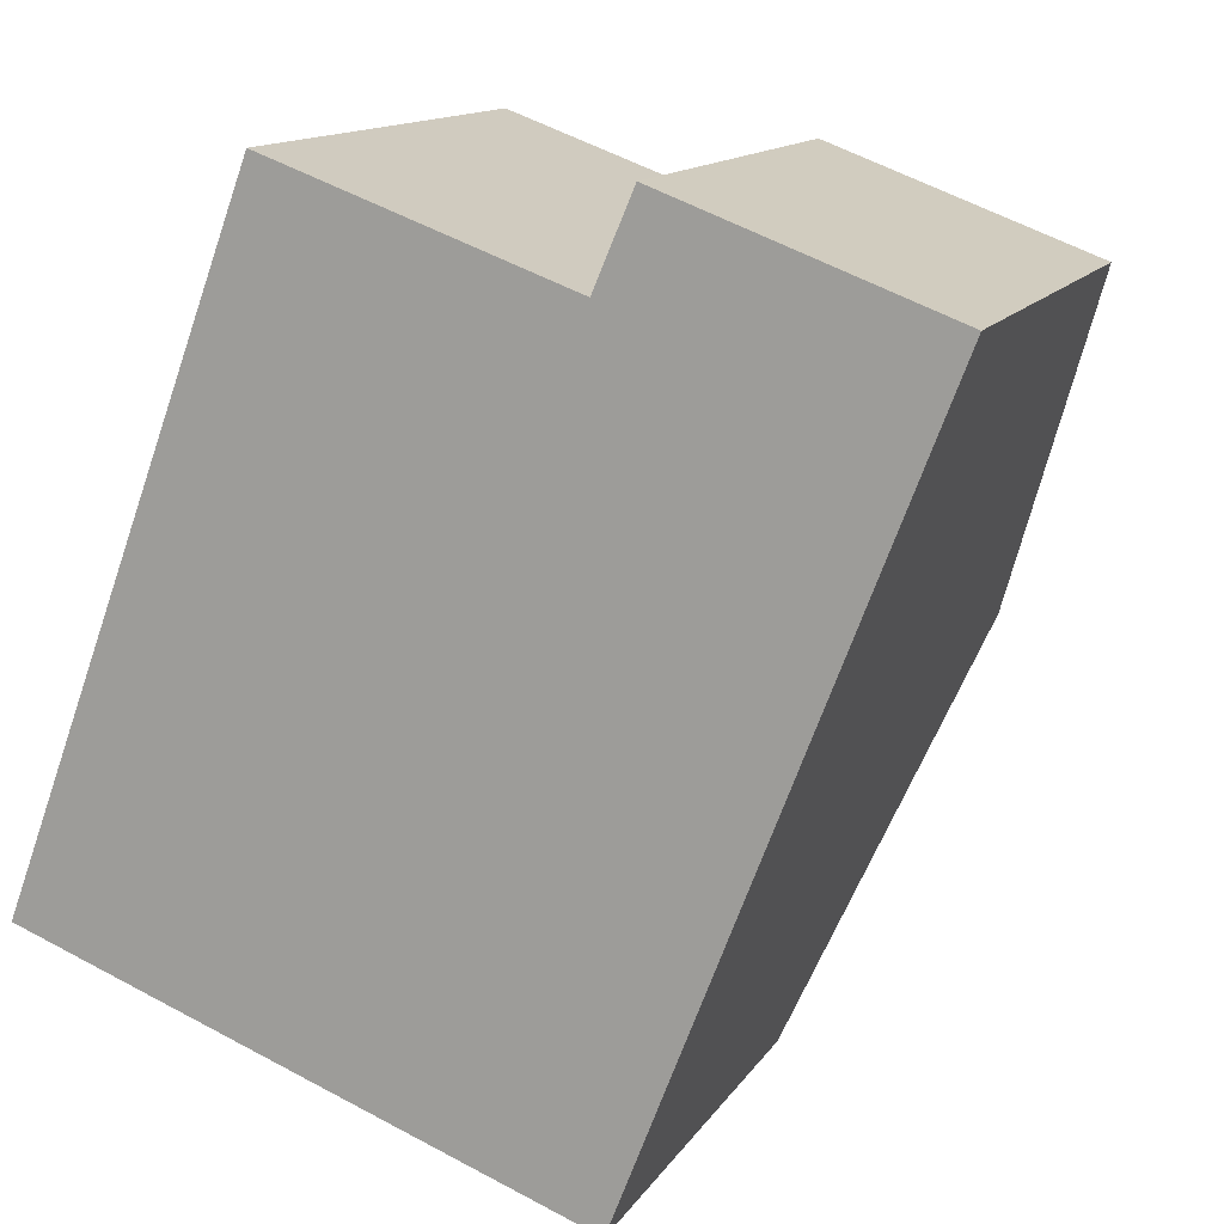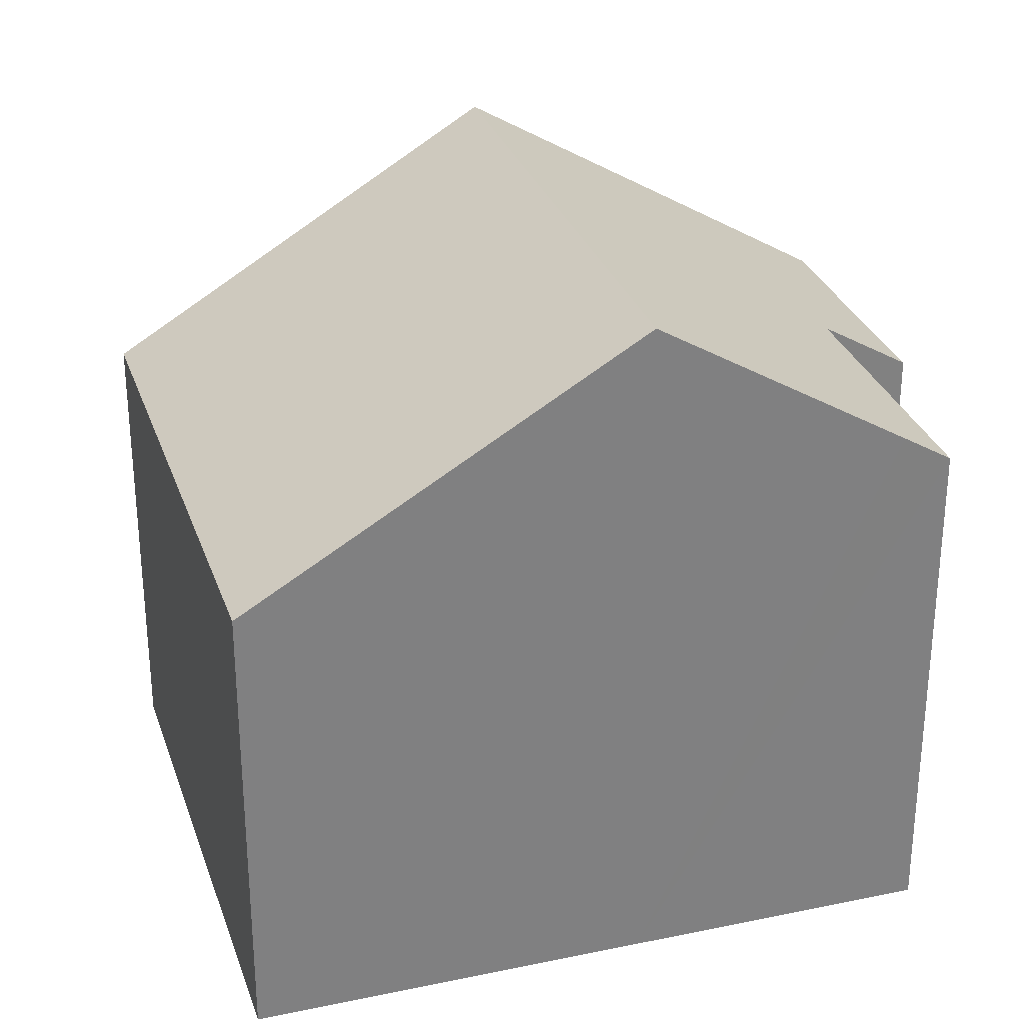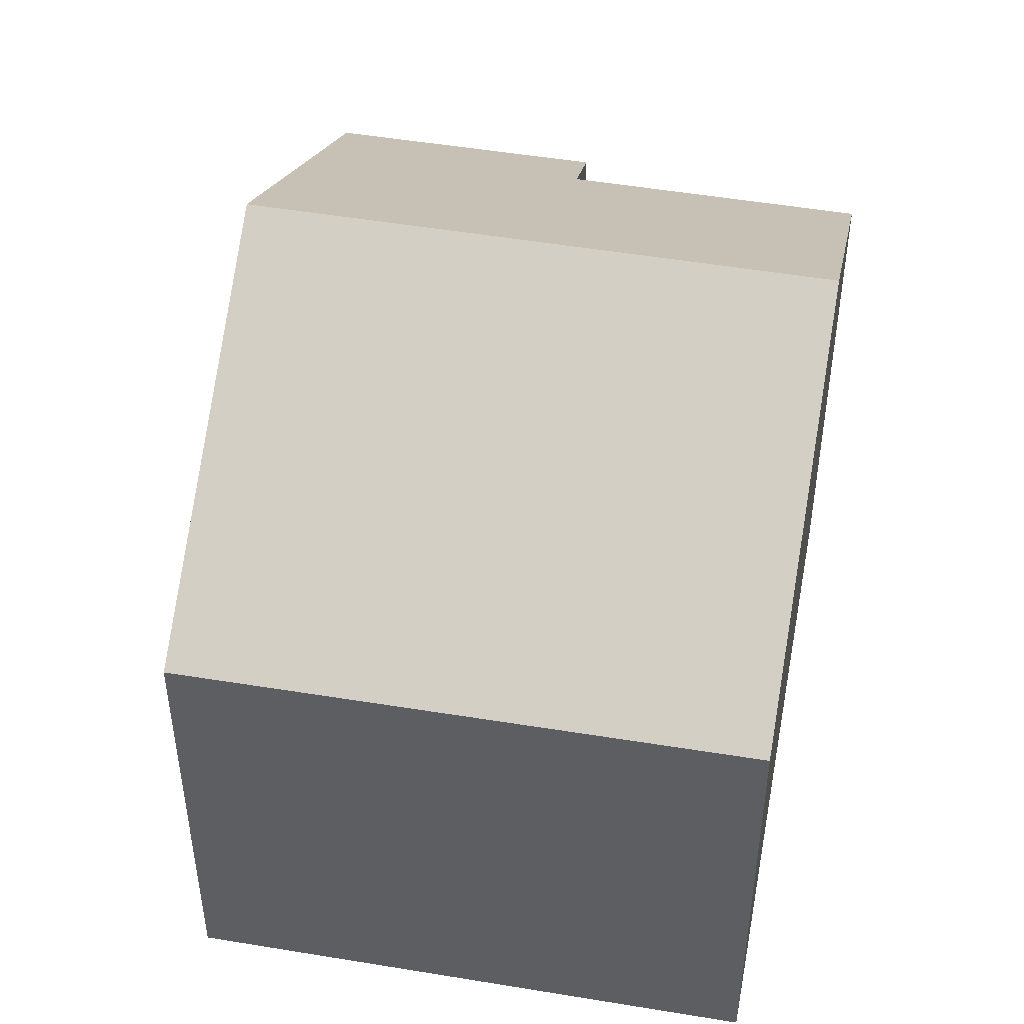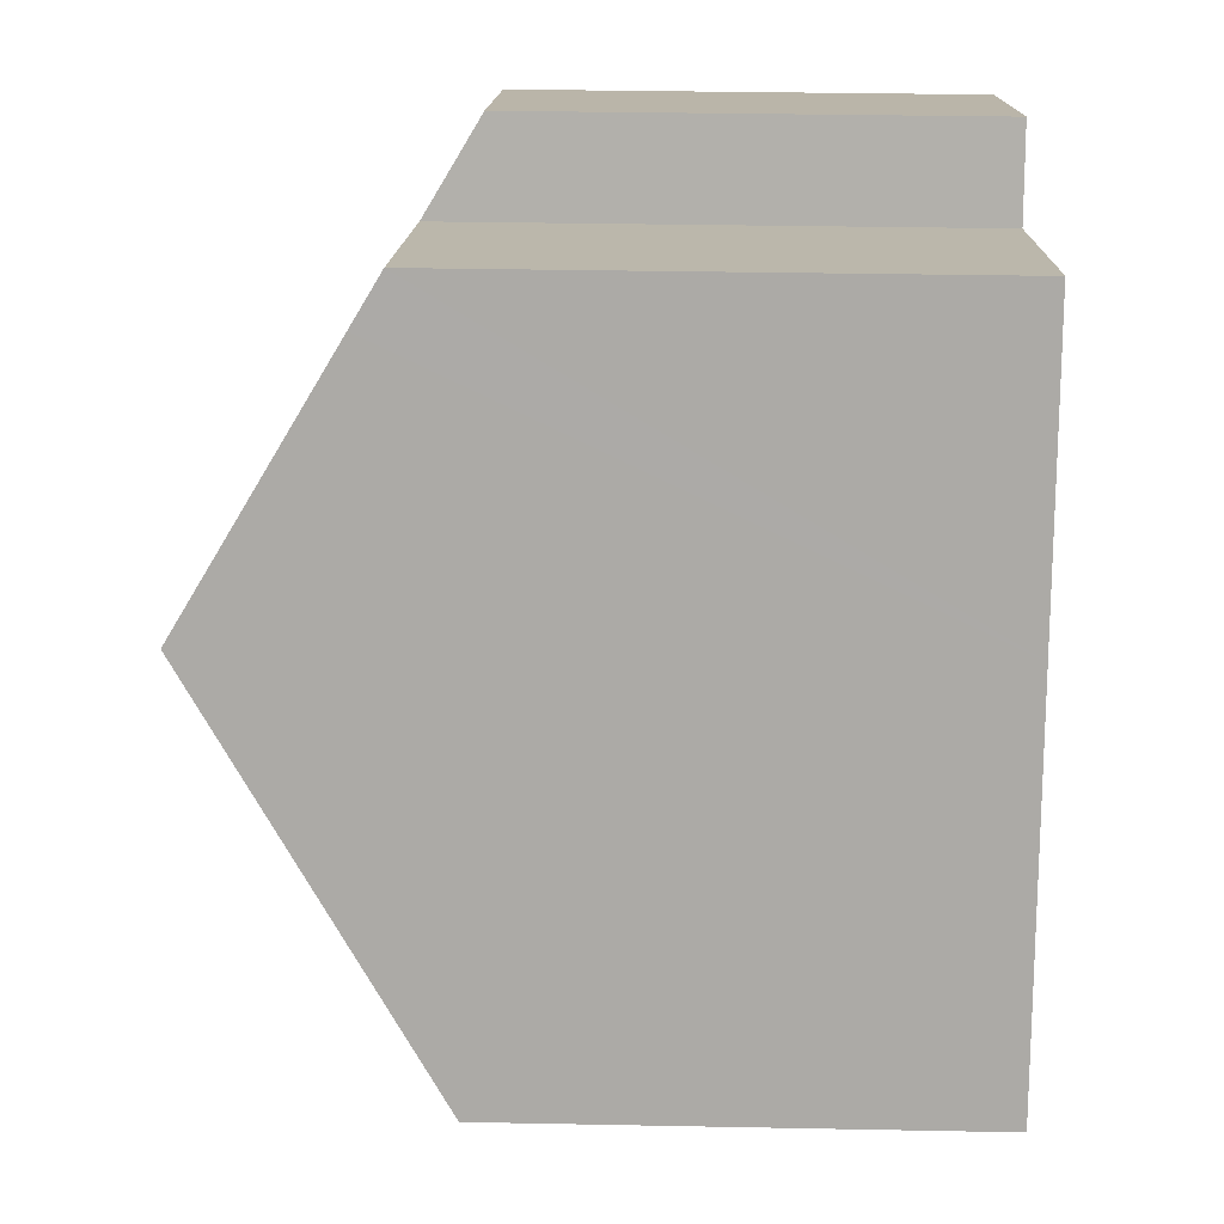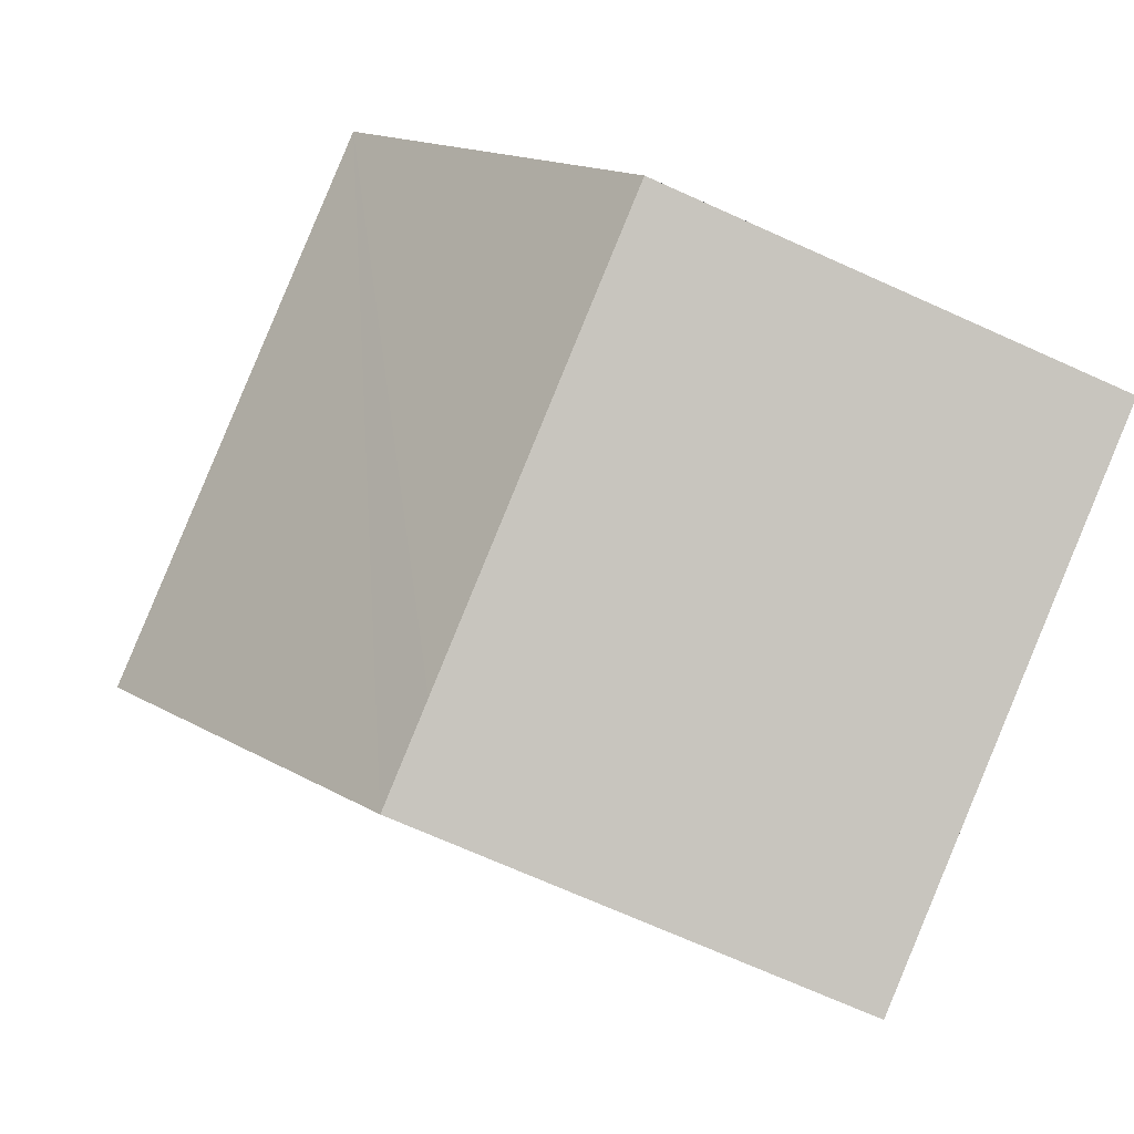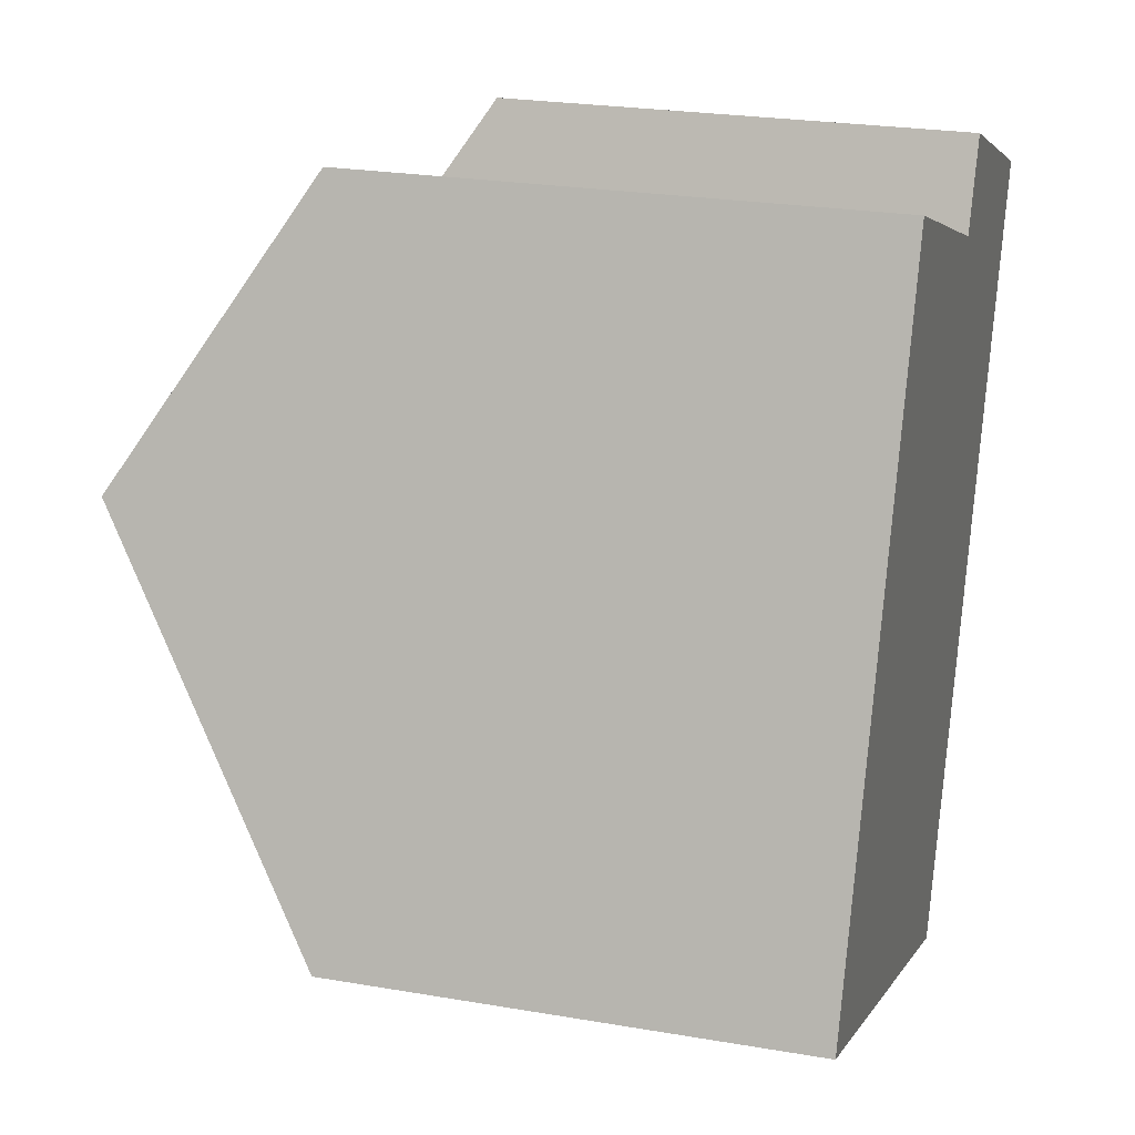
<metadata>
{"format":"obj","ext":"obj","renderer":"f3d","projection":"perspective","resolution":1024,"background":"white","views":[{"elev":13.1,"azim":20.6,"up":"+Z"},{"elev":29.7,"azim":-86.7,"up":"+Y"},{"elev":48.2,"azim":-148.9,"up":"+Y"},{"elev":34.1,"azim":-88.5,"up":"+Z"},{"elev":-71.0,"azim":-114.2,"up":"+Z"},{"elev":24.2,"azim":-74.1,"up":"+Z"}]}
</metadata>
<code>
v  8.94 7.765 -3.064
v  2.266 11.5 6.124
v  11.22 11.5 2.824
v  8.839 7.6 -3.324
v  7.244 7.607 -2.724
v  0 7.636 4.676e-16
v  3.72 9.02 10.05
v  4 8.543 10.81
v  4.011 8.543 10.81
v  8.666 8.53 9.114
v  9.272 7.609 10.55
v  13.58 7.622 8.938
v  8.839 2.035e-16 -3.324
v  0 0 0
v  7.244 1.668e-16 -2.724
v  2.266 -3.75e-16 6.124
v  4 -6.62e-16 10.81
v  3.72 -6.157e-16 10.05
v  8.666 -5.581e-16 9.114
v  4.011 -6.617e-16 10.81
v  13.58 -5.473e-16 8.938
v  9.272 -6.461e-16 10.55
v  11.22 -1.729e-16 2.824
v  8.94 1.876e-16 -3.064
g defaultobject
f 1 2 3
f 2 1 4
f 2 4 5
f 2 5 6
f 7 3 2
f 3 7 8
f 3 8 9
f 3 9 10
f 3 10 11
f 3 11 12
f 13 5 4
f 5 13 6
f 6 13 14
f 14 13 15
f 14 2 6
f 2 14 7
f 7 14 16
f 7 16 8
f 8 16 17
f 17 16 18
f 17 9 8
f 9 17 10
f 10 17 19
f 19 17 20
f 11 21 12
f 21 11 22
f 19 11 10
f 11 19 22
f 21 3 12
f 3 21 1
f 1 21 23
f 1 23 24
f 1 24 4
f 4 24 13
f 22 23 21
f 23 22 19
f 23 19 20
f 23 20 24
f 24 20 17
f 24 17 18
f 24 18 16
f 24 16 13
f 13 16 15
f 15 16 14

</code>
